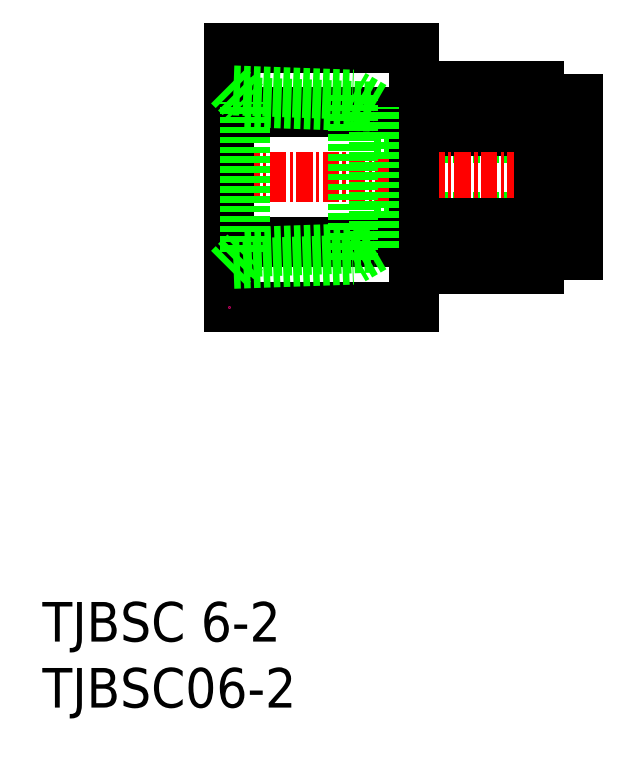
<metadata>
{"format":"dxf","ext":"dxf","renderer":"ezdxf+matplotlib","layout":"modelspace","background":"white","min_lineweight":24,"dpi":150}
</metadata>
<code>
0
SECTION
2
ENTITIES
0
INSERT
8
0
2
*U4
10
0
20
0
30
0
0
INSERT
8
0
2
*U5
10
0
20
0
30
0
0
LINE
8
0
10
25.12
20
37.19
30
0
11
40.62
21
37.19
31
0
0
LINE
8
0
10
25.12
20
43.19
30
0
11
40.62
21
43.19
31
0
0
LINE
8
0
10
37.62
20
43.65
30
0
11
28.12
21
43.65
31
0
0
LINE
8
0
10
37.62
20
47.12
30
0
11
28.12
21
47.12
31
0
0
LINE
8
0
10
40.62
20
46.09
30
0
11
37.62
21
46.09
31
0
0
LINE
8
CENTER
10
13.22
20
40.19
30
0
11
41.32
21
40.19
31
0
0
LINE
8
0
10
28.12
20
30.37
30
0
11
28.12
21
50
31
0
0
LINE
8
0
10
40.62
20
46.09
30
0
11
40.62
21
34.29
31
0
0
LINE
8
0
10
37.62
20
36.72
30
0
11
28.12
21
36.72
31
0
0
LINE
8
0
10
37.62
20
33.26
30
0
11
28.12
21
33.26
31
0
0
LINE
8
0
10
37.62
20
47.12
30
0
11
37.62
21
33.26
31
0
0
LINE
8
0
10
40.62
20
34.29
30
0
11
37.62
21
34.29
31
0
0
LINE
8
0
10
14.12
20
30.37
30
0
11
14.12
21
50
31
0
0
LINE
8
0
10
14.12
20
50
30
0
11
28.12
21
50
31
0
0
LINE
8
0
10
14.12
20
30.37
30
0
11
28.12
21
30.37
31
0
0
LINE
8
0
10
14.12
20
35.28
30
0
11
28.12
21
35.28
31
0
0
LINE
8
0
10
14.12
20
45.1
30
0
11
28.12
21
45.1
31
0
0
LINE
8
0
10
25.12
20
34.85
30
0
11
25.12
21
45.53
31
0
0
LINE
8
0
10
14.47
20
46.75
30
0
11
23.54
21
46.44
31
0
0
LINE
8
0
10
15.36
20
45.87
30
0
11
25.12
21
45.53
31
0
0
LINE
8
0
10
25.12
20
45.53
30
0
11
23.54
21
46.44
31
0
0
LINE
8
0
10
14.12
20
47.11
30
0
11
15.36
21
45.87
31
0
0
LINE
8
0
10
14.47
20
33.62
30
0
11
23.54
21
33.94
31
0
0
LINE
8
0
10
15.36
20
34.51
30
0
11
25.12
21
34.85
31
0
0
LINE
8
0
10
14.12
20
33.27
30
0
11
15.36
21
34.51
31
0
0
LINE
8
0
10
25.12
20
34.85
30
0
11
23.54
21
33.94
31
0
0
LINE
8
0
10
15.36
20
34.51
30
0
11
15.36
21
45.87
31
0
0
POINT
8
0
10
14.12
20
40.19
30
0
50
90
0
POINT
8
0
10
14.12
20
30.37
30
0
50
90
0
LINE
8
0
10
23.54
20
33.94
30
0
11
23.54
21
46.44
31
0
0
ENDSEC
0
EOF

</code>
